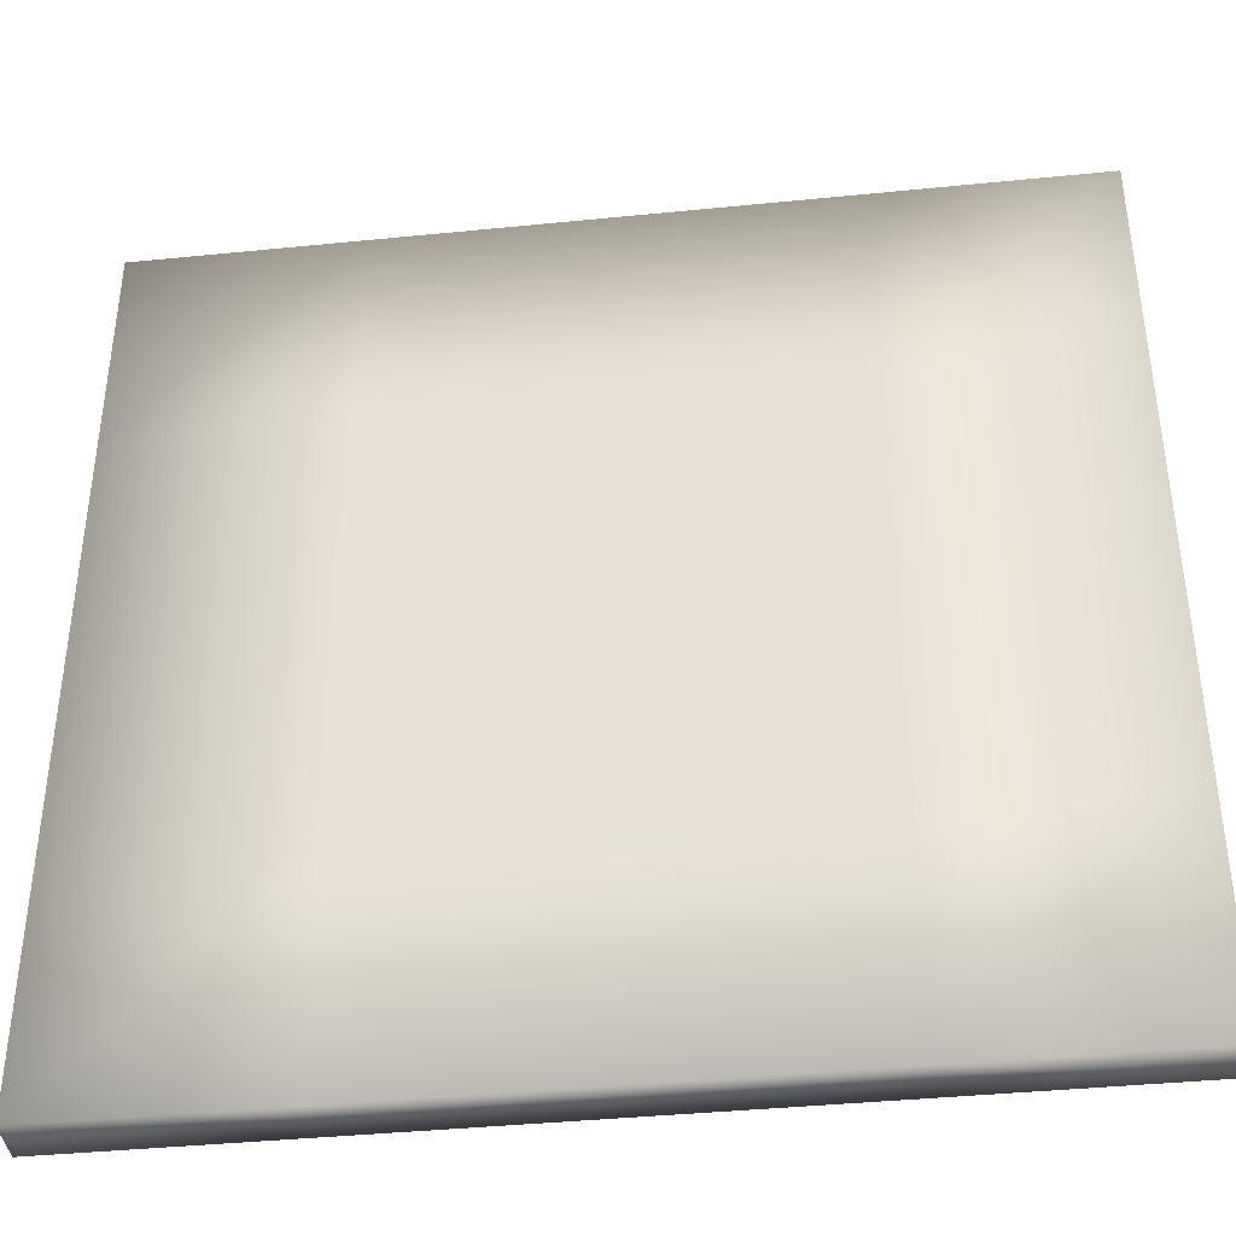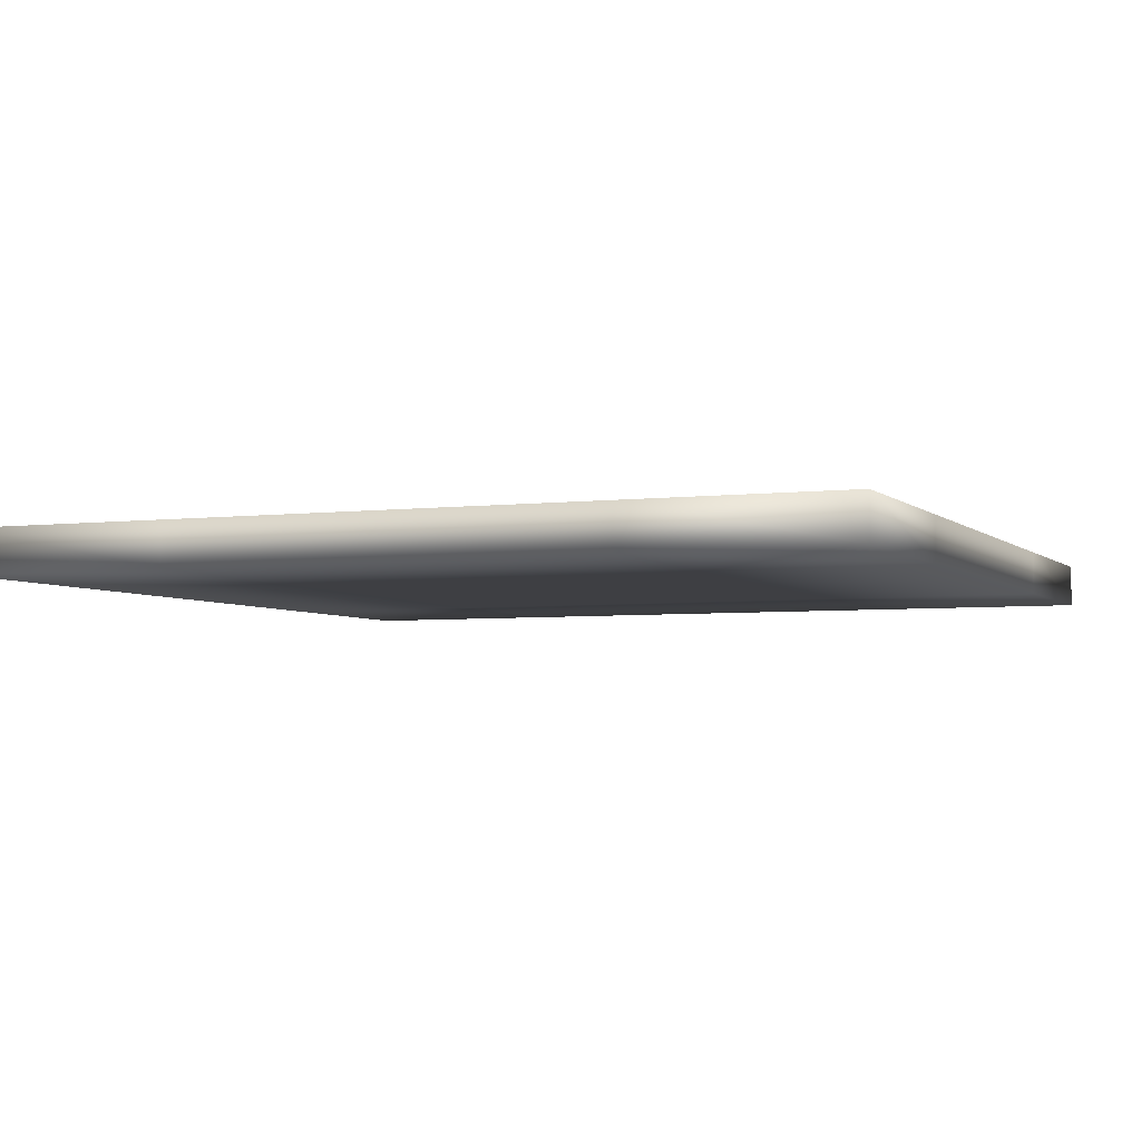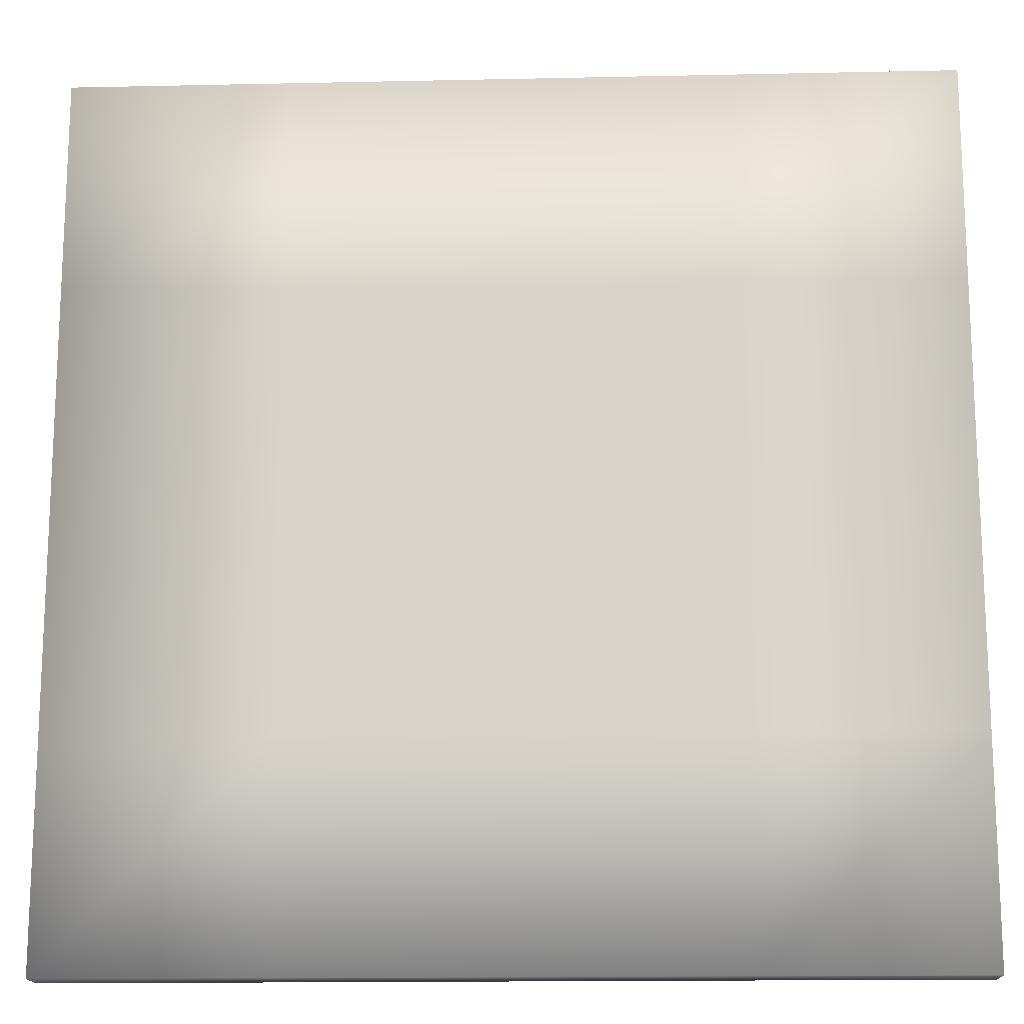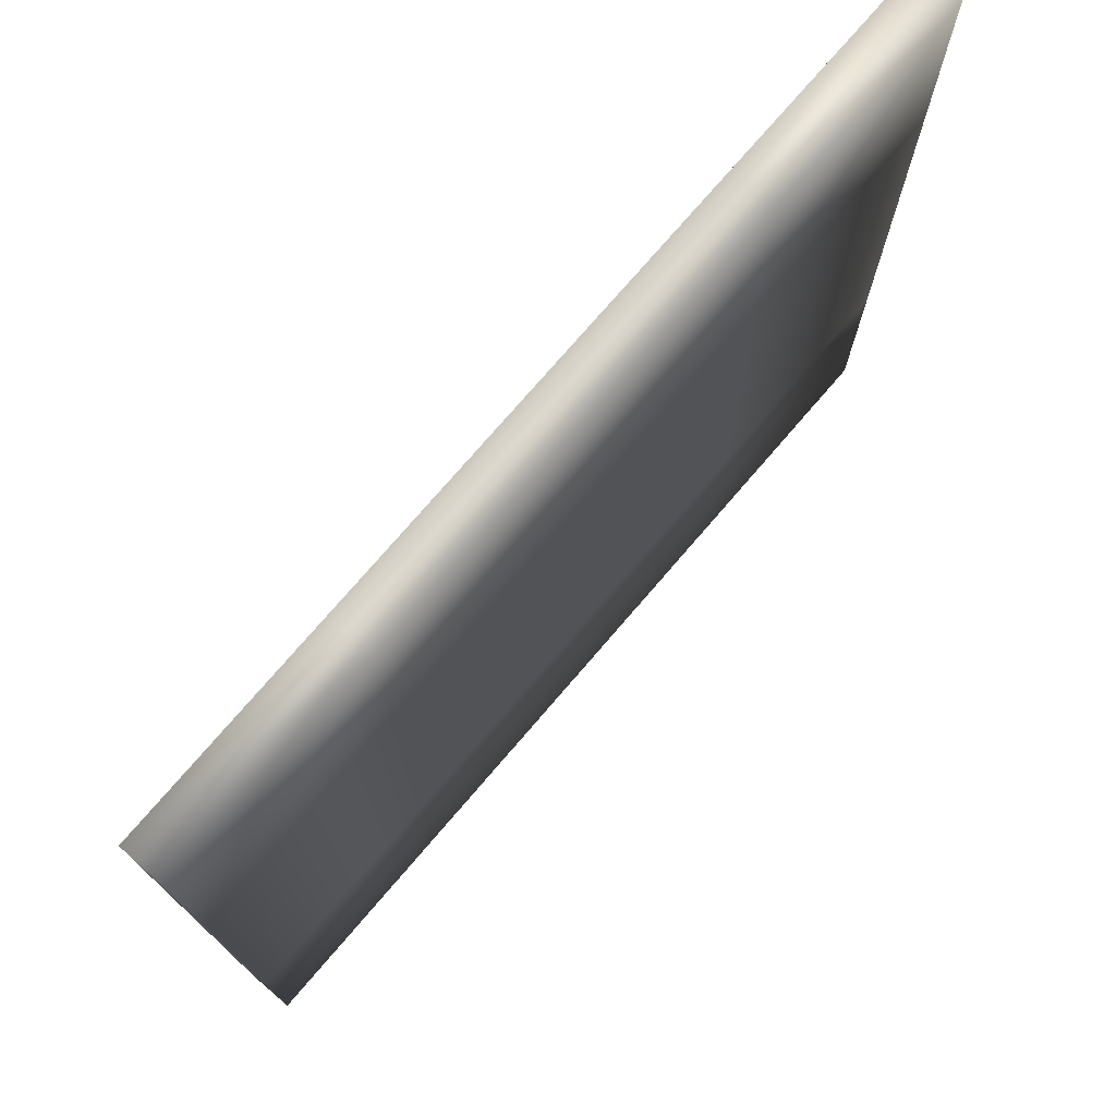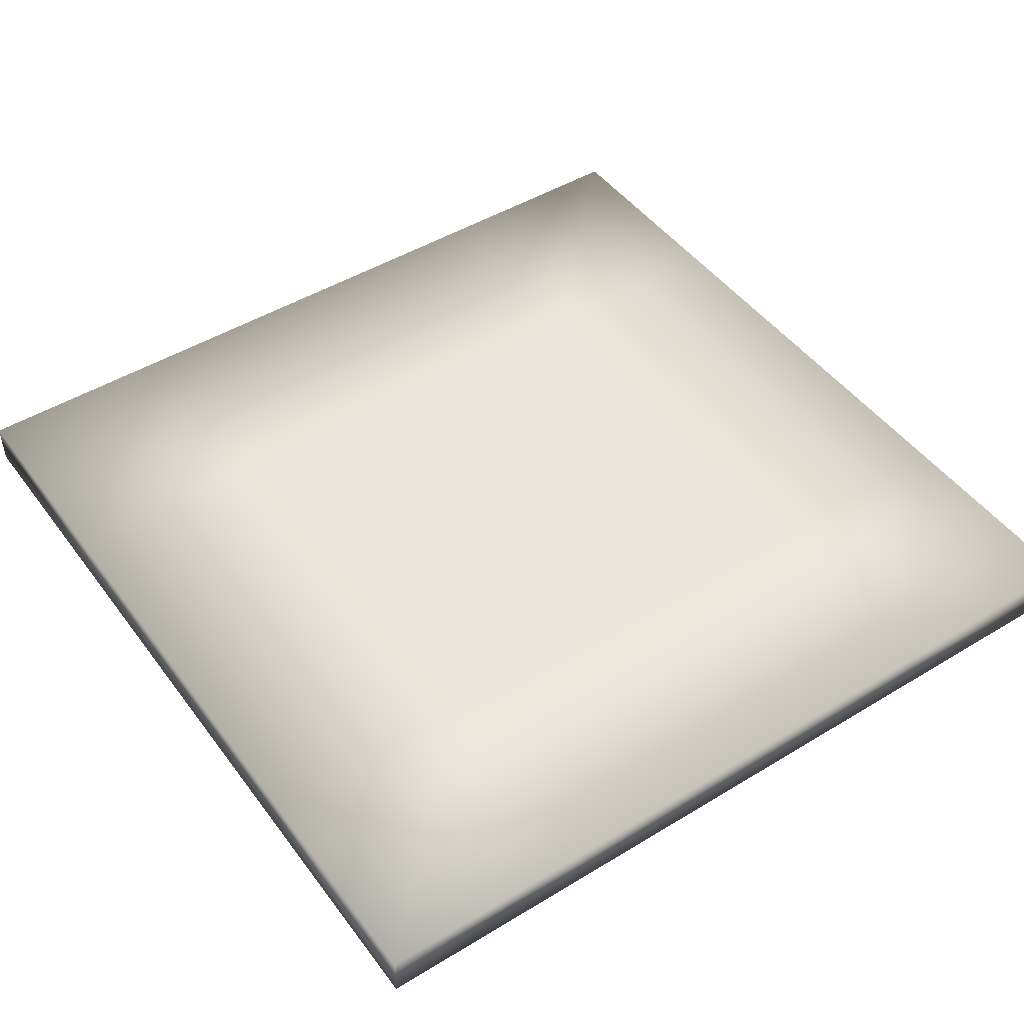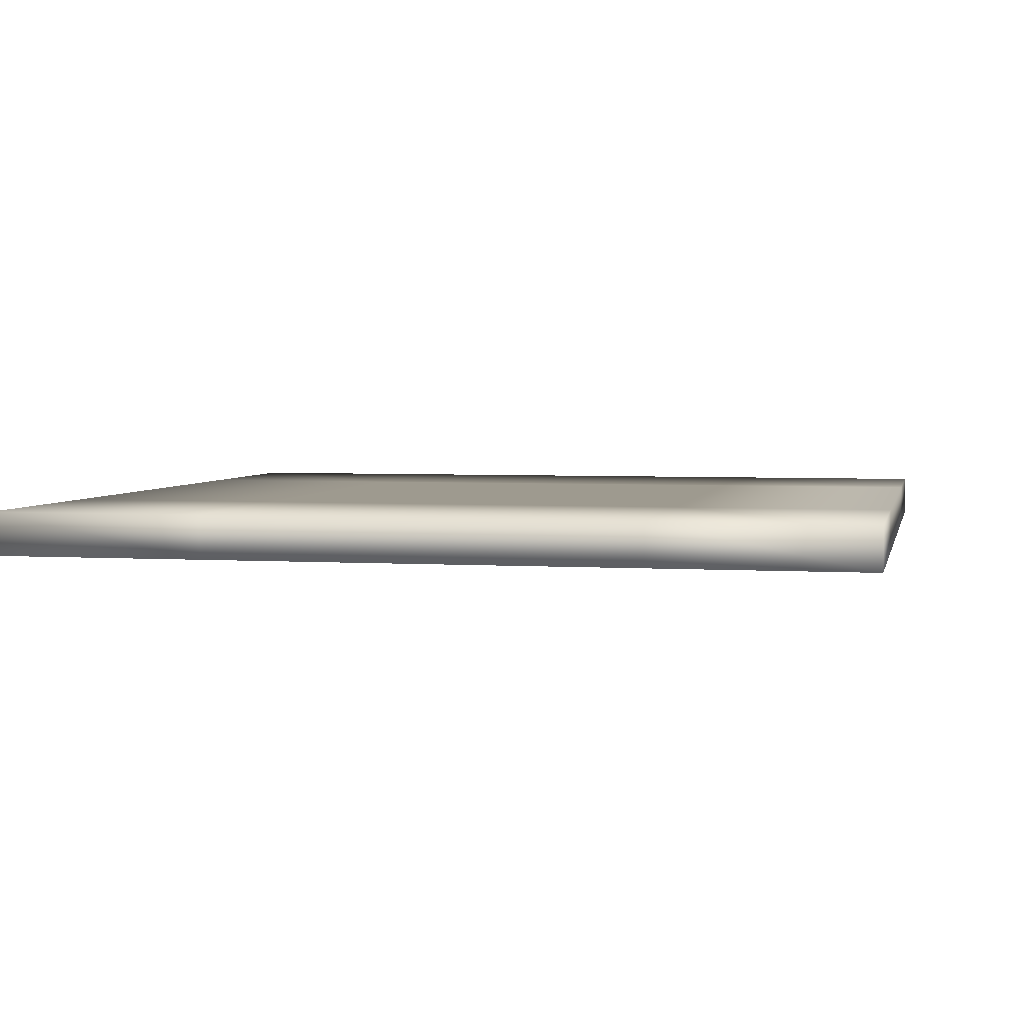
<metadata>
{"format":"obj","ext":"obj","renderer":"f3d","projection":"perspective","resolution":1024,"background":"white","views":[{"elev":-39.9,"azim":-172.9,"up":"+Y"},{"elev":-4.3,"azim":112.5,"up":"+Z"},{"elev":-15.6,"azim":2.6,"up":"+Y"},{"elev":75.5,"azim":130.7,"up":"+Y"},{"elev":47.0,"azim":145.4,"up":"+Z"},{"elev":3.7,"azim":-78.0,"up":"+Z"}]}
</metadata>
<code>
o start_platform.010
v -1 0.5 -0.1
v -1 1 -0.1
v -0.5 1 -0.1
v -0.5 0.5 -0.1
v 0 1 -0.1
v 0 0.5 -0.1
v 0.5 1 -0.1
v 0.5 0.5 -0.1
v 1 1 -0.1
v 1 0.5 -0.1
v -1 0 -0.1
v -0.5 0 -0.1
v 0 0 -0.1
v 0.5 0 -0.1
v 1 0 -0.1
v -1 -0.5 -0.1
v -0.5 -0.5 -0.1
v 0 -0.5 -0.1
v 0.5 -0.5 -0.1
v 1 -0.5 -0.1
v -1 -1 -0.1
v -0.5 -1 -0.1
v 0 -1 -0.1
v 0.5 -1 -0.1
v 1 -1 -0.1
v -0.5 0.5 0
v -0.5 1 0
v -1 1 0
v -1 0.5 0
v 0 0.5 0
v 0 1 0
v 0.5 0.5 0
v 0.5 1 0
v 1 0.5 0
v 1 1 0
v -0.5 0 0
v -1 0 0
v 0 0 0
v 0.5 0 0
v 1 0 0
v -0.5 -0.5 0
v -1 -0.5 0
v 0 -0.5 0
v 0.5 -0.5 0
v 1 -0.5 0
v -0.5 -1 0
v -1 -1 0
v 0 -1 0
v 0.5 -1 0
v 1 -1 0
f 2 4 1
f 3 6 4
f 5 8 6
f 7 10 8
f 1 12 11
f 4 13 12
f 6 14 13
f 8 15 14
f 11 17 16
f 12 18 17
f 13 19 18
f 14 20 19
f 16 22 21
f 17 23 22
f 18 24 23
f 19 25 24
f 27 29 26
f 31 26 30
f 33 30 32
f 35 32 34
f 26 37 36
f 30 36 38
f 32 38 39
f 34 39 40
f 36 42 41
f 38 41 43
f 39 43 44
f 40 44 45
f 41 47 46
f 43 46 48
f 44 48 49
f 45 49 50
f 2 3 4
f 3 5 6
f 5 7 8
f 7 9 10
f 1 4 12
f 4 6 13
f 6 8 14
f 8 10 15
f 11 12 17
f 12 13 18
f 13 14 19
f 14 15 20
f 16 17 22
f 17 18 23
f 18 19 24
f 19 20 25
f 27 28 29
f 31 27 26
f 33 31 30
f 35 33 32
f 26 29 37
f 30 26 36
f 32 30 38
f 34 32 39
f 36 37 42
f 38 36 41
f 39 38 43
f 40 39 44
f 41 42 47
f 43 41 46
f 44 43 48
f 45 44 49
f 1 28 2
f 9 34 10
f 11 29 1
f 10 40 15
f 16 37 11
f 15 45 20
f 21 42 16
f 20 50 25
f 1 29 28
f 9 35 34
f 11 37 29
f 10 34 40
f 16 42 37
f 15 40 45
f 21 47 42
f 20 45 50
f 2 27 3
f 3 31 5
f 5 33 7
f 7 35 9
f 22 47 21
f 23 46 22
f 24 48 23
f 25 49 24
f 2 28 27
f 3 27 31
f 5 31 33
f 7 33 35
f 22 46 47
f 23 48 46
f 24 49 48
f 25 50 49

</code>
